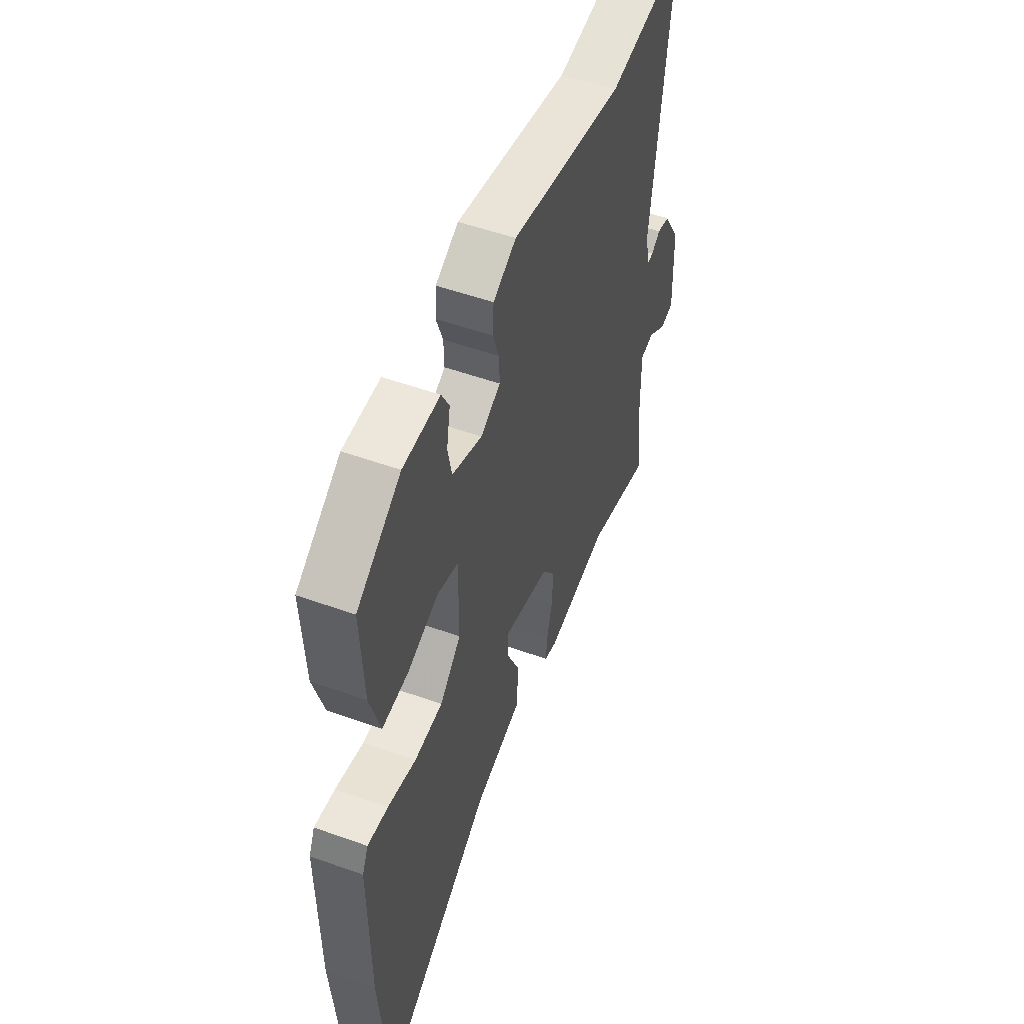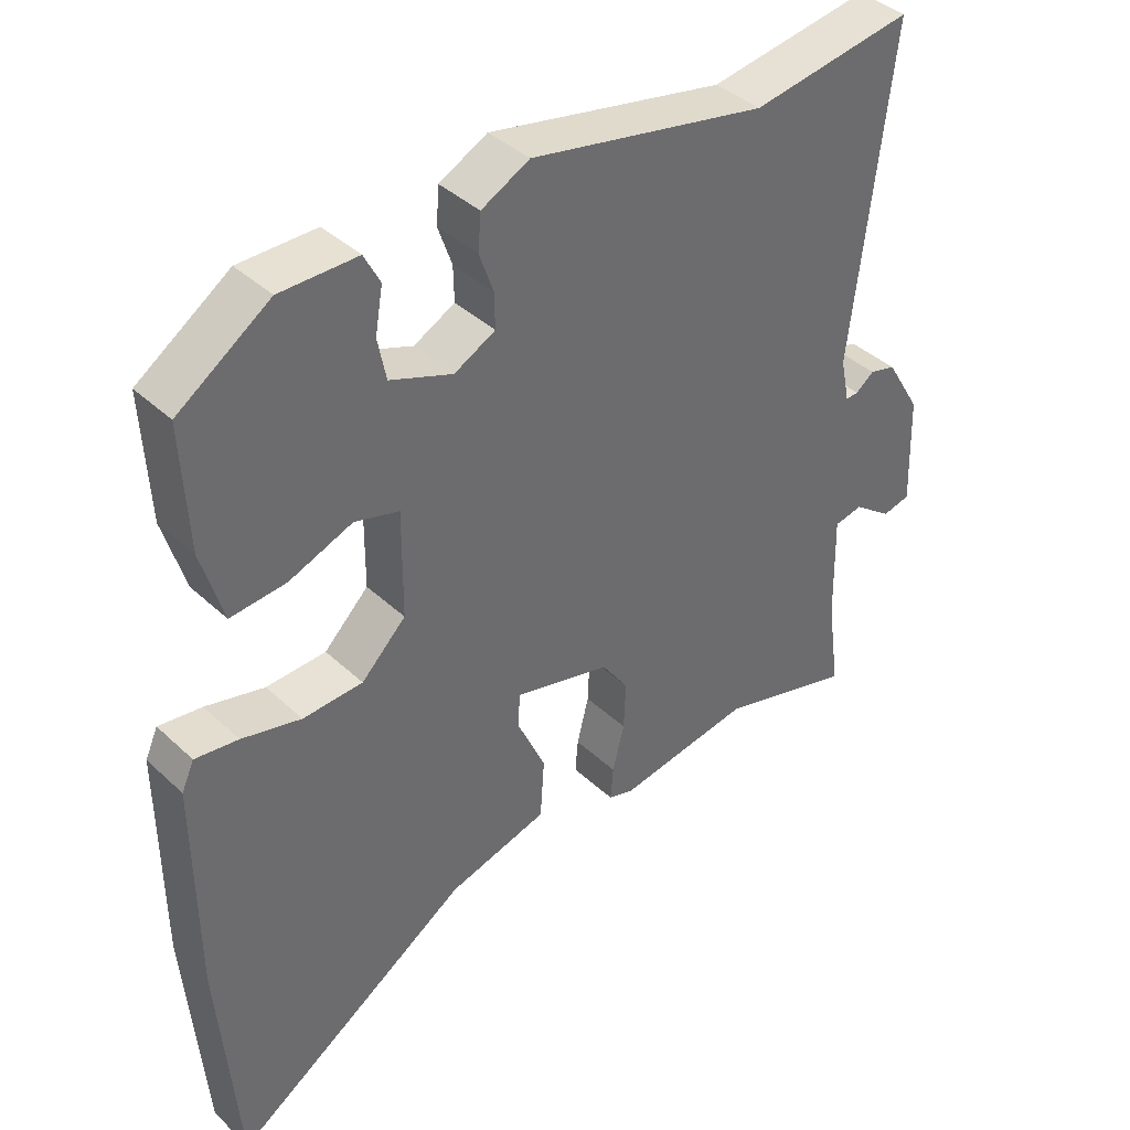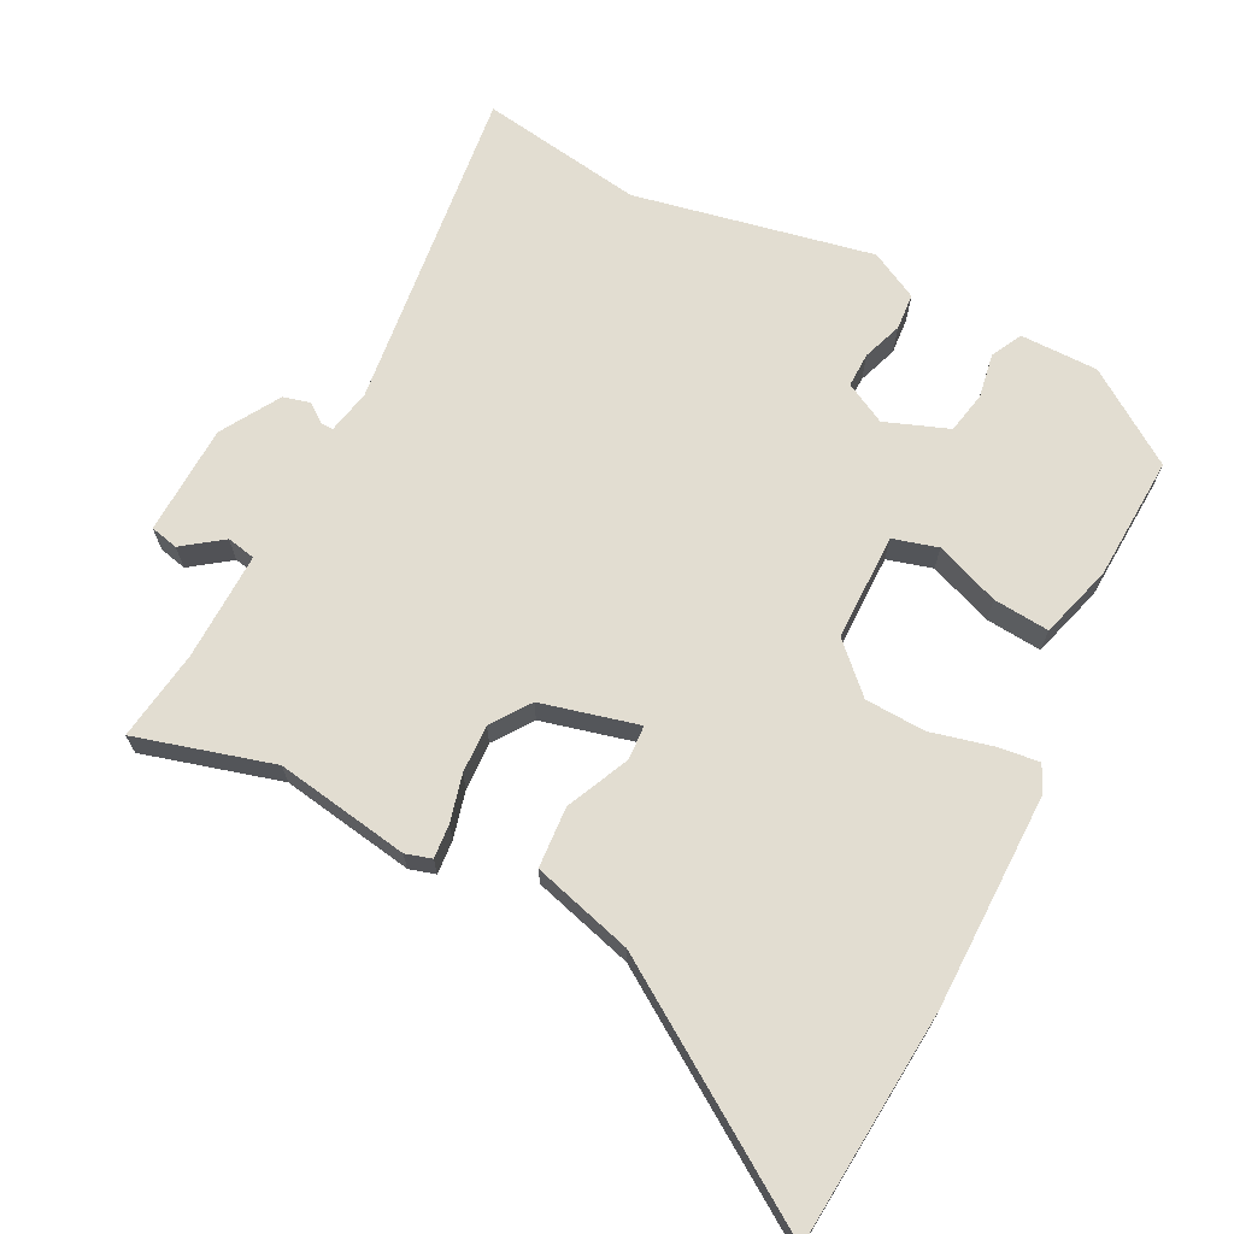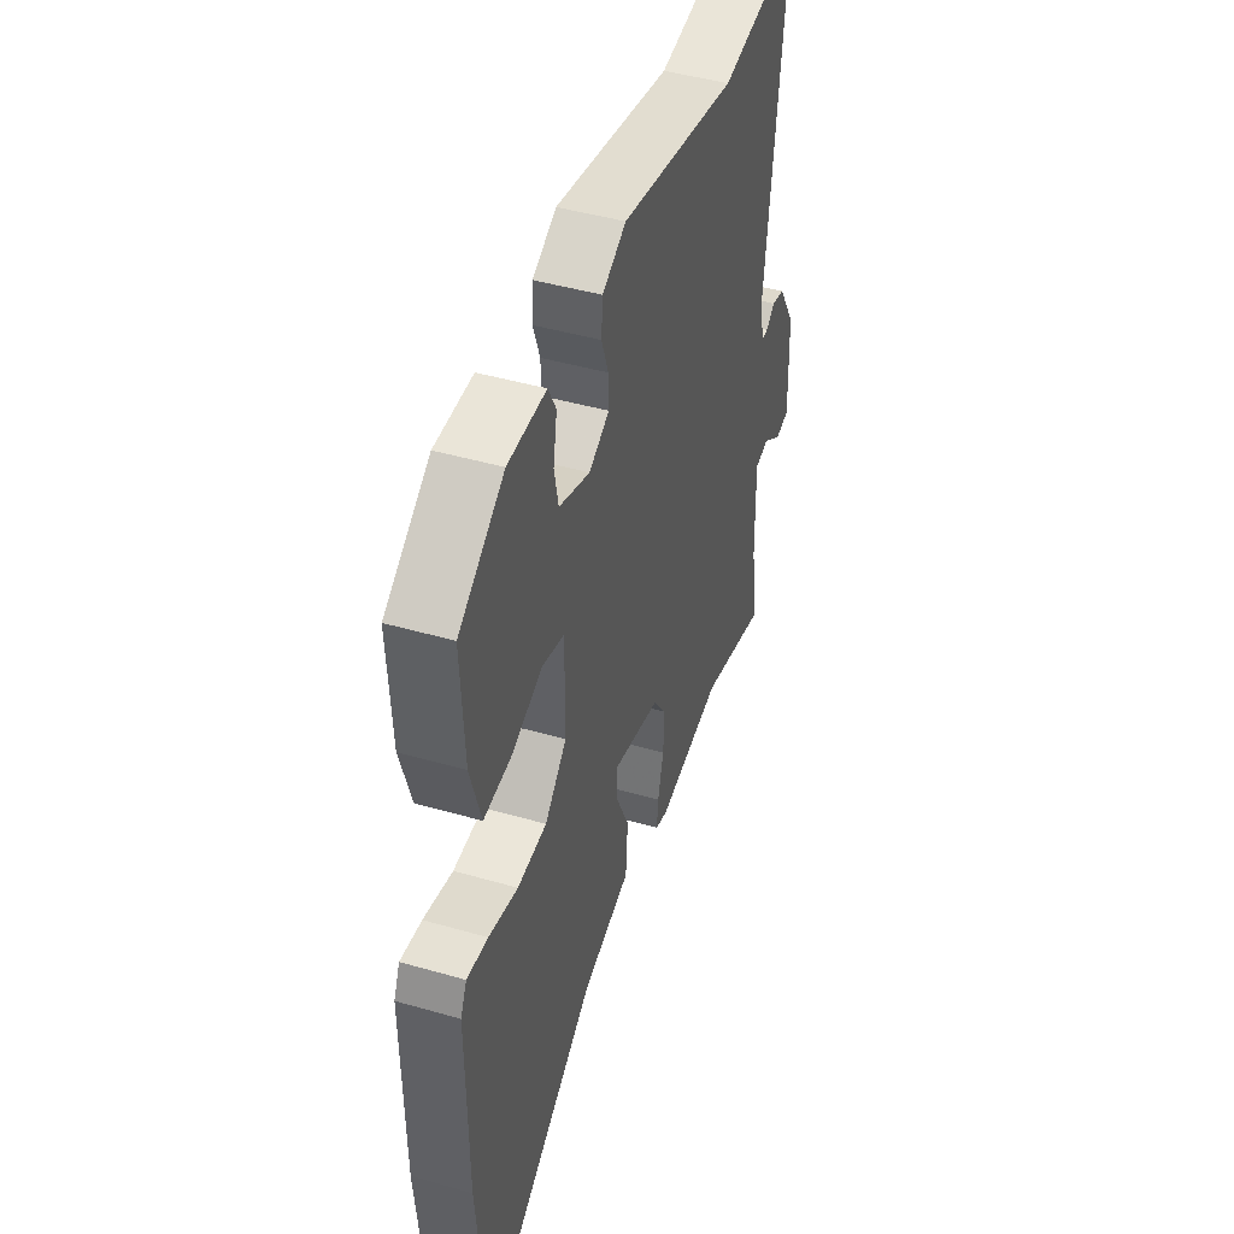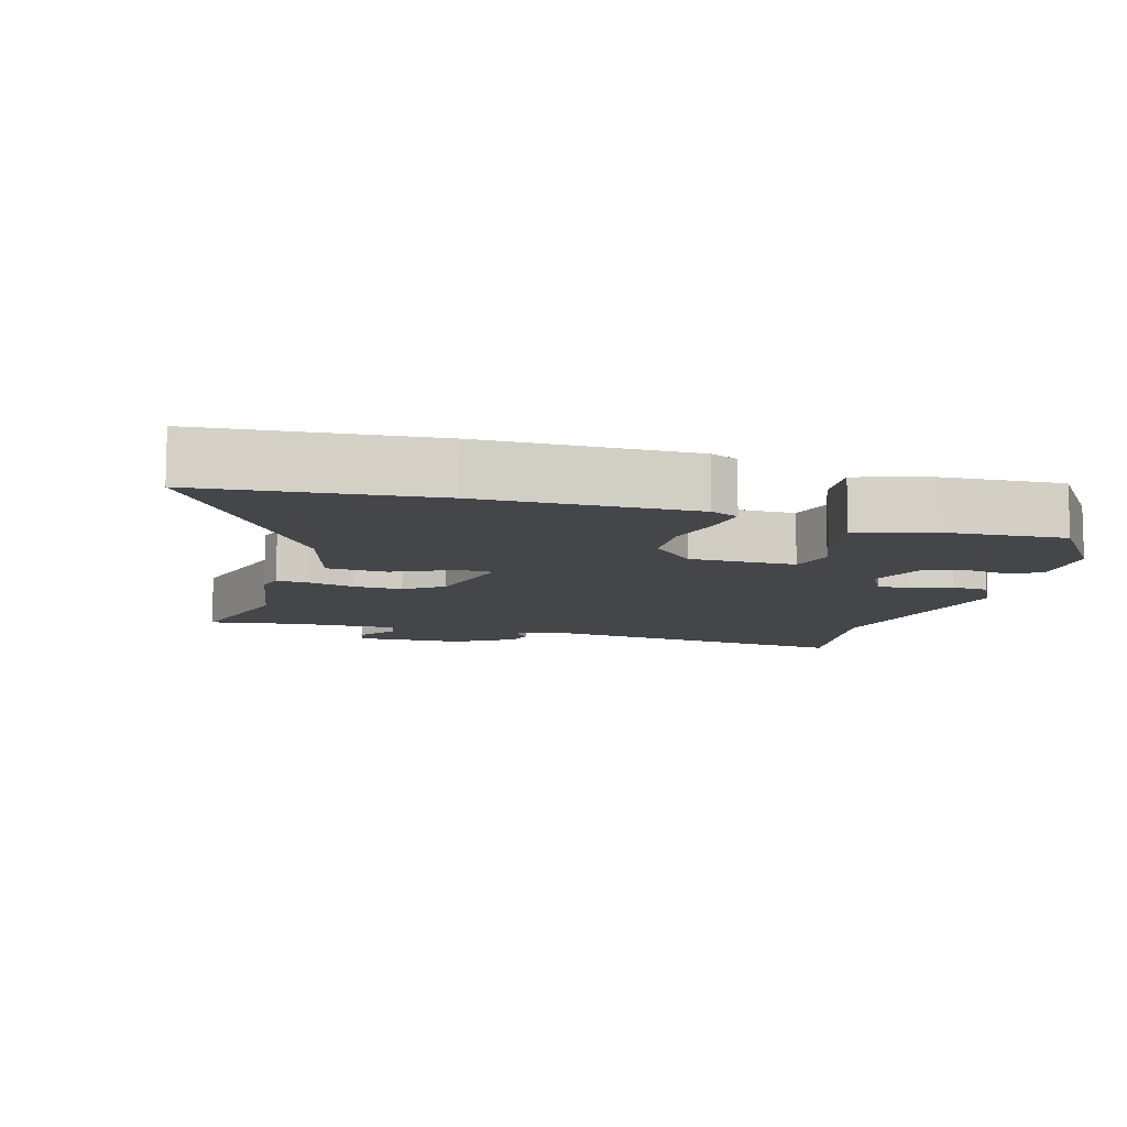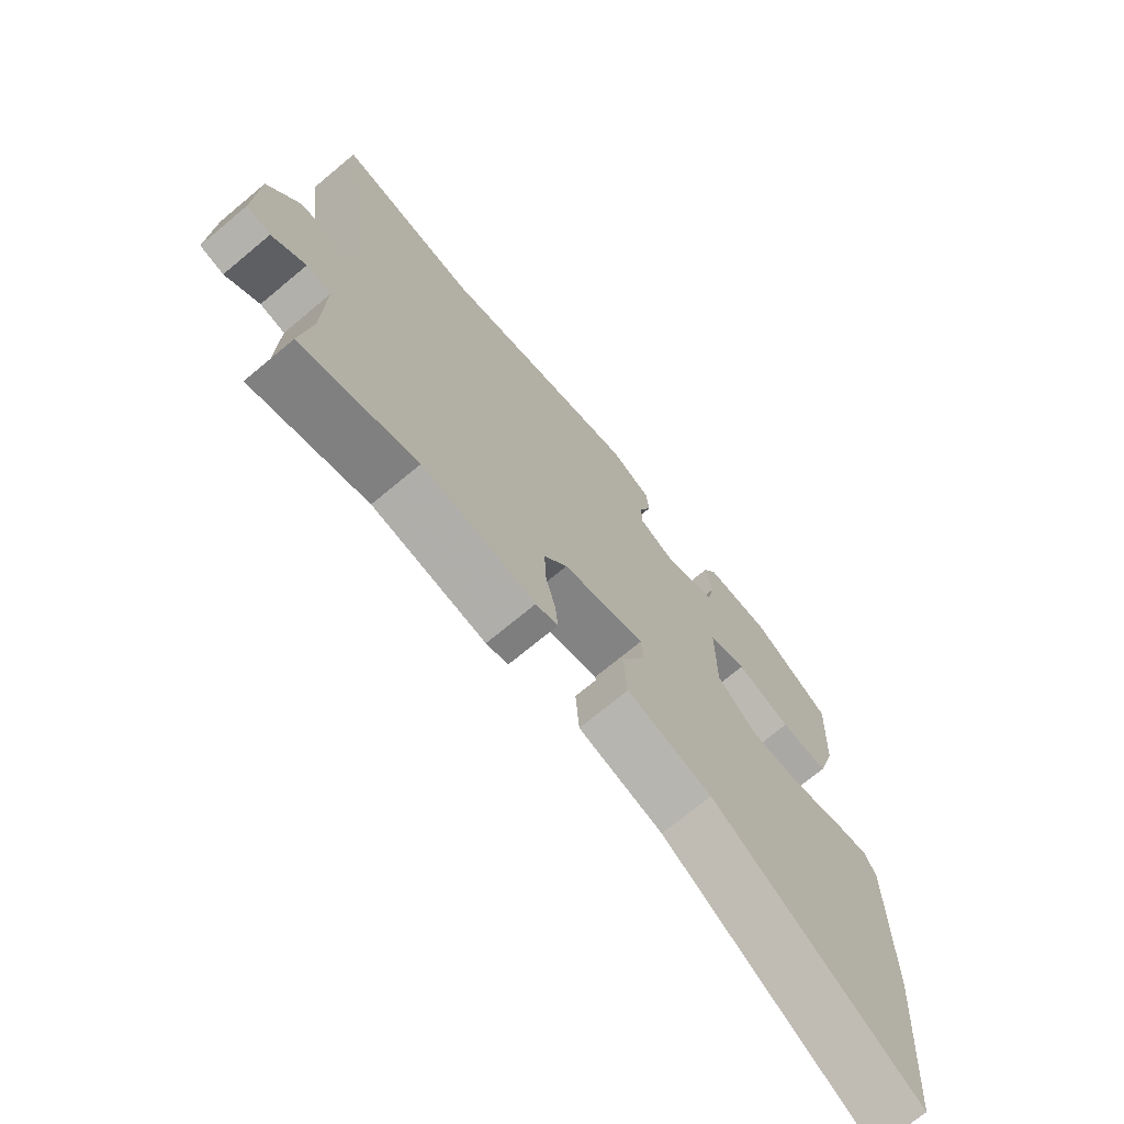
<metadata>
{"format":"obj","ext":"obj","renderer":"f3d","projection":"perspective","resolution":1024,"background":"white","views":[{"elev":52.6,"azim":-68.9,"up":"+Z"},{"elev":39.6,"azim":-41.1,"up":"+Z"},{"elev":68.4,"azim":-152.9,"up":"+Y"},{"elev":45.3,"azim":-71.6,"up":"+Z"},{"elev":-9.8,"azim":-105.7,"up":"+Y"},{"elev":-71.8,"azim":129.8,"up":"+Z"}]}
</metadata>
<code>
v 0.547 0.07 -0.513
v 0.352 0.07 -0.458
v 0.161 0.07 -0.489
v 0.124 0.07 -0.478
v 0.128 0.07 -0.43
v 0.145 0.07 -0.363
v 0.148 0.07 -0.294
v 0.109 0.07 -0.239
v -0.029 0.07 -0.204
v -0.032 0.07 -0.253
v 0.009 0.07 -0.343
v 0.003 0.07 -0.43
v -0.14 0.07 -0.47
v -0.484 0.07 -0.696
v -0.511 0.07 -0.365
v -0.513 0.07 -0.06
v -0.495 0.07 -0.02
v -0.433 0.07 -0.028
v -0.348 0.07 -0.049
v -0.262 0.07 -0.045
v -0.198 0.07 0.018
v -0.197 0.07 0.171
v -0.261 0.07 0.189
v -0.352 0.07 0.154
v -0.432 0.07 0.147
v -0.463 0.07 0.252
v -0.472 0.07 0.43
v -0.34 0.07 0.52
v -0.229 0.07 0.52
v -0.206 0.07 0.476
v -0.217 0.07 0.412
v -0.205 0.07 0.352
v -0.115 0.07 0.318
v -0.056 0.07 0.349
v -0.057 0.07 0.399
v -0.077 0.07 0.456
v -0.073 0.07 0.508
v -0.004 0.07 0.544
v 0.336 0.07 0.475
v 0.569 0.07 0.511
v 0.512 0.07 0.041
v 0.525 0.07 -0.022
v 0.543 0.07 -0.021
v 0.57 0.07 -0.001
v 0.608 0.07 -0.011
v 0.658 0.07 -0.095
v 0.663 0.07 -0.253
v 0.623 0.07 -0.262
v 0.567 0.07 -0.221
v 0.526 0.07 -0.229
v 0.529 0.07 -0.384
v 0.547 0 -0.513
v 0.352 0 -0.458
v 0.161 0 -0.489
v 0.124 0 -0.478
v 0.128 0 -0.43
v 0.145 0 -0.363
v 0.148 0 -0.294
v 0.109 0 -0.239
v -0.029 0 -0.204
v -0.032 0 -0.253
v 0.009 0 -0.343
v 0.003 0 -0.43
v -0.14 0 -0.47
v -0.484 0 -0.696
v -0.511 0 -0.365
v -0.513 0 -0.06
v -0.495 0 -0.02
v -0.433 0 -0.028
v -0.348 0 -0.049
v -0.262 0 -0.045
v -0.198 0 0.018
v -0.197 0 0.171
v -0.261 0 0.189
v -0.352 0 0.154
v -0.432 0 0.147
v -0.463 0 0.252
v -0.472 0 0.43
v -0.34 0 0.52
v -0.229 0 0.52
v -0.206 0 0.476
v -0.217 0 0.412
v -0.205 0 0.352
v -0.115 0 0.318
v -0.056 0 0.349
v -0.057 0 0.399
v -0.077 0 0.456
v -0.073 0 0.508
v -0.004 0 0.544
v 0.336 0 0.475
v 0.569 0 0.511
v 0.512 0 0.041
v 0.525 0 -0.022
v 0.543 0 -0.021
v 0.57 0 -0.001
v 0.608 0 -0.011
v 0.658 0 -0.095
v 0.663 0 -0.253
v 0.623 0 -0.262
v 0.567 0 -0.221
v 0.526 0 -0.229
v 0.529 0 -0.384
f 47 48 49
f 46 47 49
f 45 46 49
f 44 45 49
f 43 44 49
f 42 43 49 50
f 41 42 50
f 39 40 41
f 41 50 51
f 39 41 51
f 38 39 51
f 37 38 51
f 36 37 51
f 35 36 51
f 29 30 31
f 28 29 31
f 27 28 31
f 26 27 31
f 25 26 31
f 24 25 31
f 23 24 31
f 22 23 31 32
f 17 18 19
f 16 17 19
f 15 16 19
f 14 15 19
f 13 14 19
f 13 19 20
f 12 13 20
f 11 12 20
f 10 11 20
f 9 10 20 21
f 4 5 6
f 3 4 6
f 2 3 6
f 2 6 7
f 2 7 8
f 1 2 8
f 51 1 8
f 35 51 8
f 34 35 8
f 9 21 22
f 8 9 22
f 34 8 22
f 33 34 22
f 22 32 33
f 100 99 98
f 100 98 97
f 100 97 96
f 100 96 95
f 100 95 94
f 101 100 94 93
f 101 93 92
f 92 91 90
f 102 101 92
f 102 92 90
f 102 90 89
f 102 89 88
f 102 88 87
f 102 87 86
f 82 81 80
f 82 80 79
f 82 79 78
f 82 78 77
f 82 77 76
f 82 76 75
f 82 75 74
f 83 82 74 73
f 70 69 68
f 70 68 67
f 70 67 66
f 70 66 65
f 70 65 64
f 71 70 64
f 71 64 63
f 71 63 62
f 71 62 61
f 72 71 61 60
f 57 56 55
f 57 55 54
f 57 54 53
f 58 57 53
f 59 58 53
f 59 53 52
f 59 52 102
f 59 102 86
f 59 86 85
f 73 72 60
f 73 60 59
f 73 59 85
f 73 85 84
f 84 83 73
f 1 52 53 2
f 2 53 54 3
f 3 54 55 4
f 4 55 56 5
f 5 56 57 6
f 6 57 58 7
f 7 58 59 8
f 8 59 60 9
f 9 60 61 10
f 10 61 62 11
f 11 62 63 12
f 12 63 64 13
f 13 64 65 14
f 14 65 66 15
f 15 66 67 16
f 16 67 68 17
f 17 68 69 18
f 18 69 70 19
f 19 70 71 20
f 20 71 72 21
f 21 72 73 22
f 22 73 74 23
f 23 74 75 24
f 24 75 76 25
f 25 76 77 26
f 26 77 78 27
f 27 78 79 28
f 28 79 80 29
f 29 80 81 30
f 30 81 82 31
f 31 82 83 32
f 32 83 84 33
f 33 84 85 34
f 34 85 86 35
f 35 86 87 36
f 36 87 88 37
f 37 88 89 38
f 38 89 90 39
f 39 90 91 40
f 40 91 92 41
f 41 92 93 42
f 42 93 94 43
f 43 94 95 44
f 44 95 96 45
f 45 96 97 46
f 46 97 98 47
f 47 98 99 48
f 48 99 100 49
f 49 100 101 50
f 50 101 102 51
f 51 102 52 1

</code>
